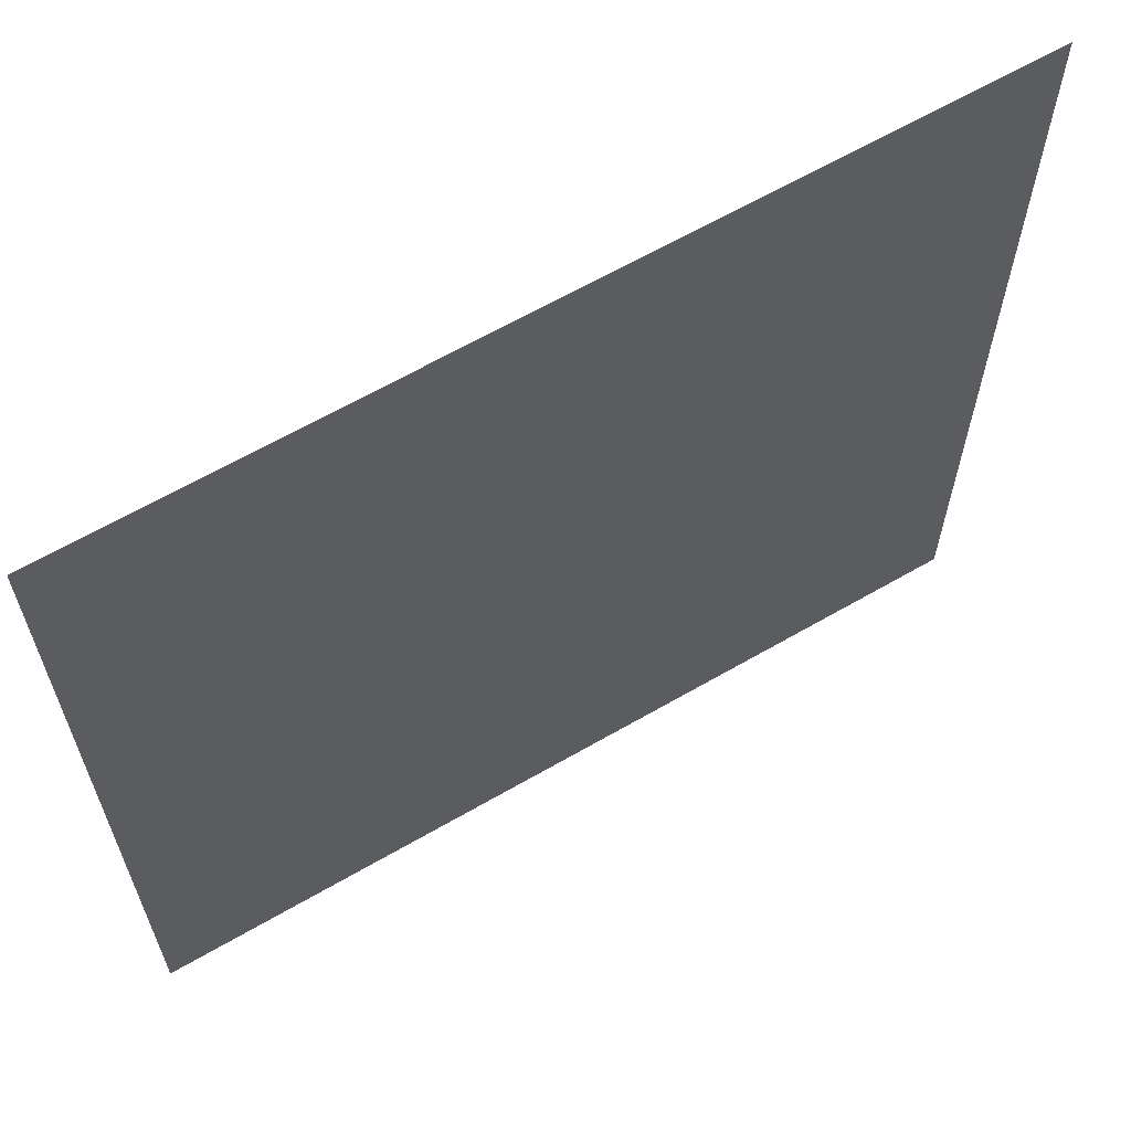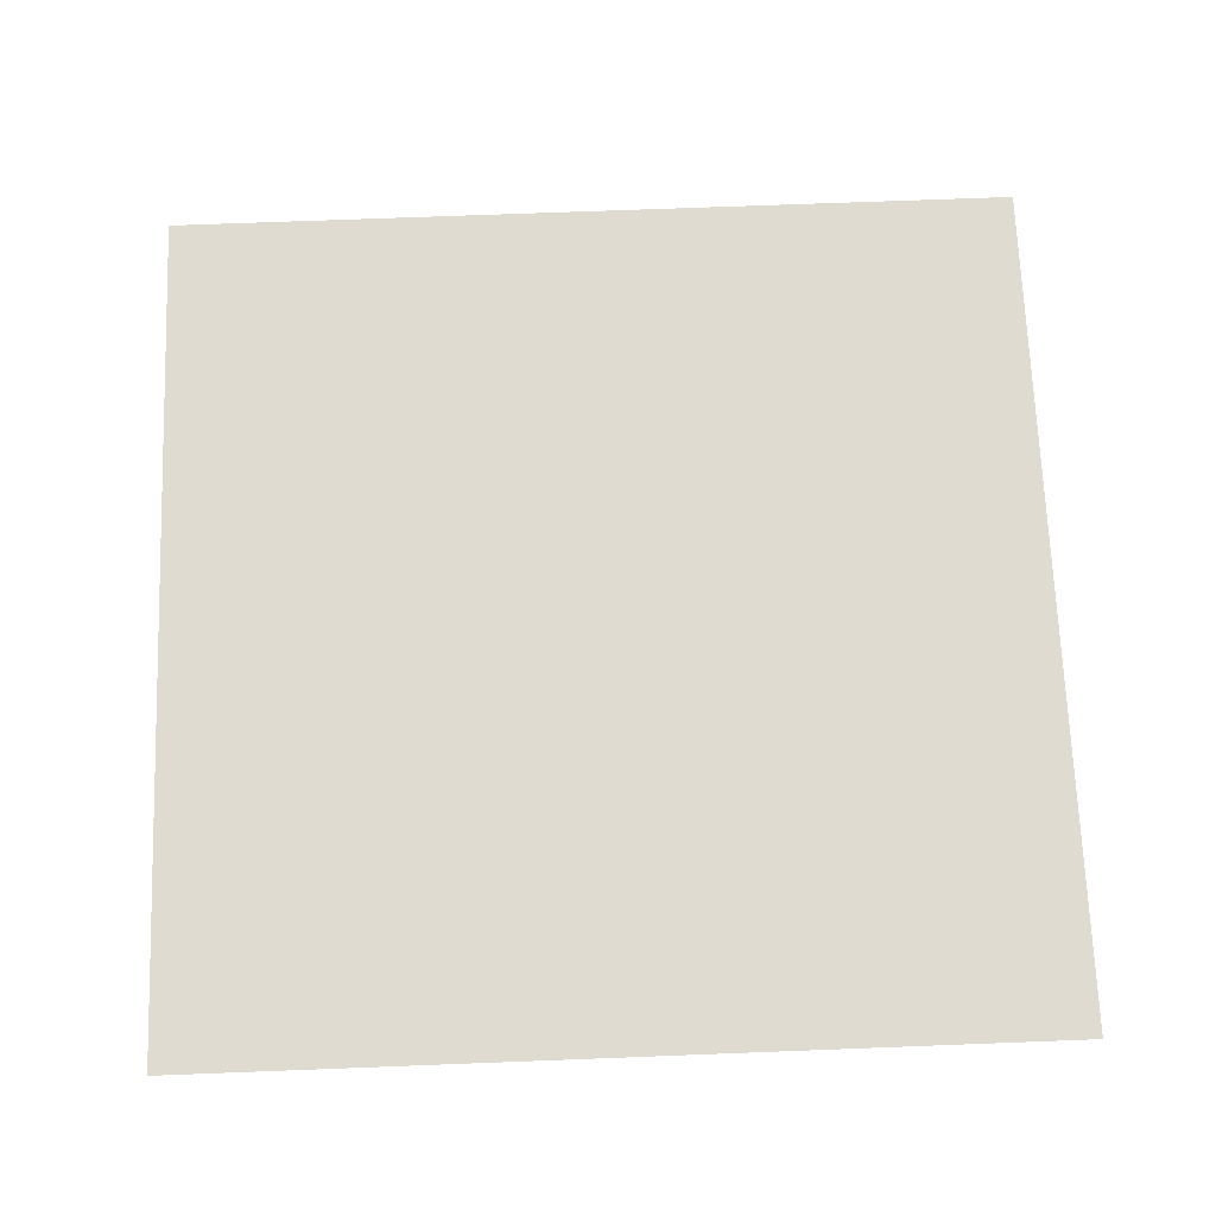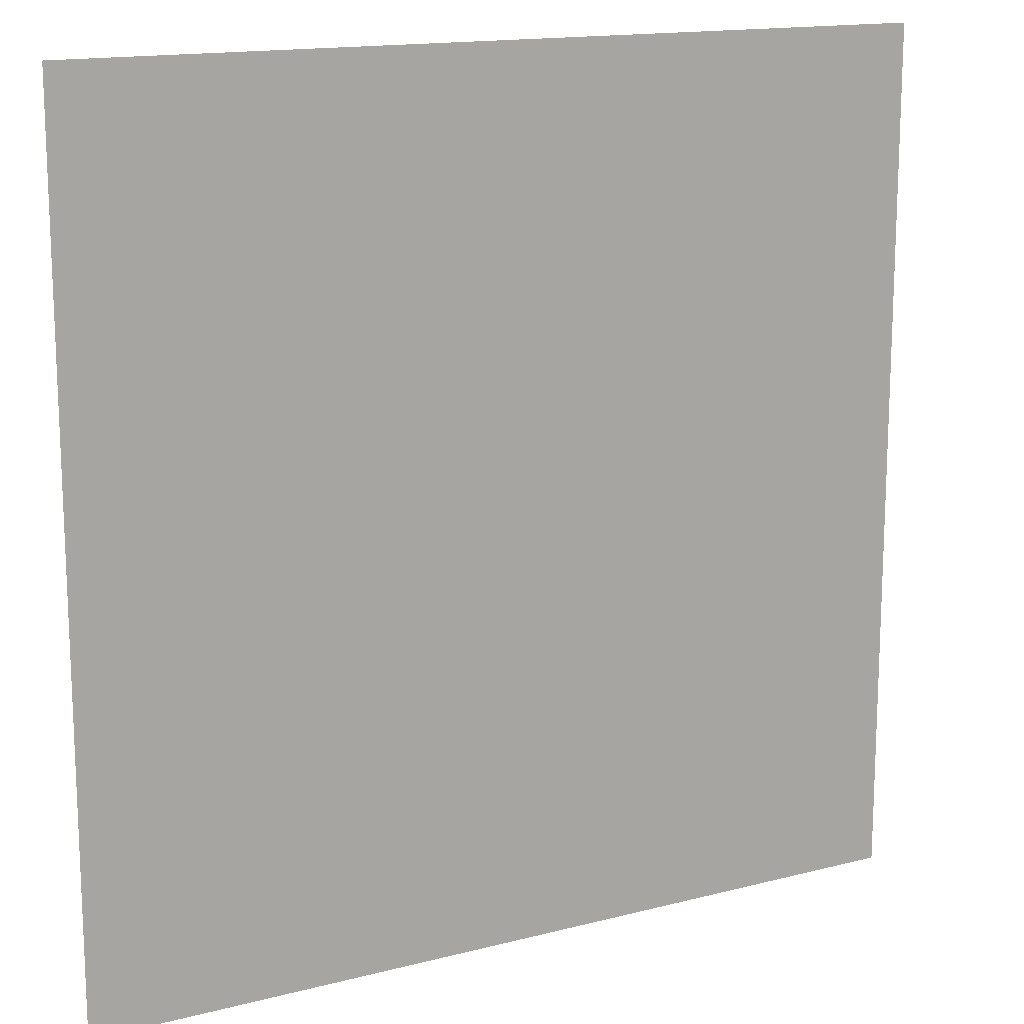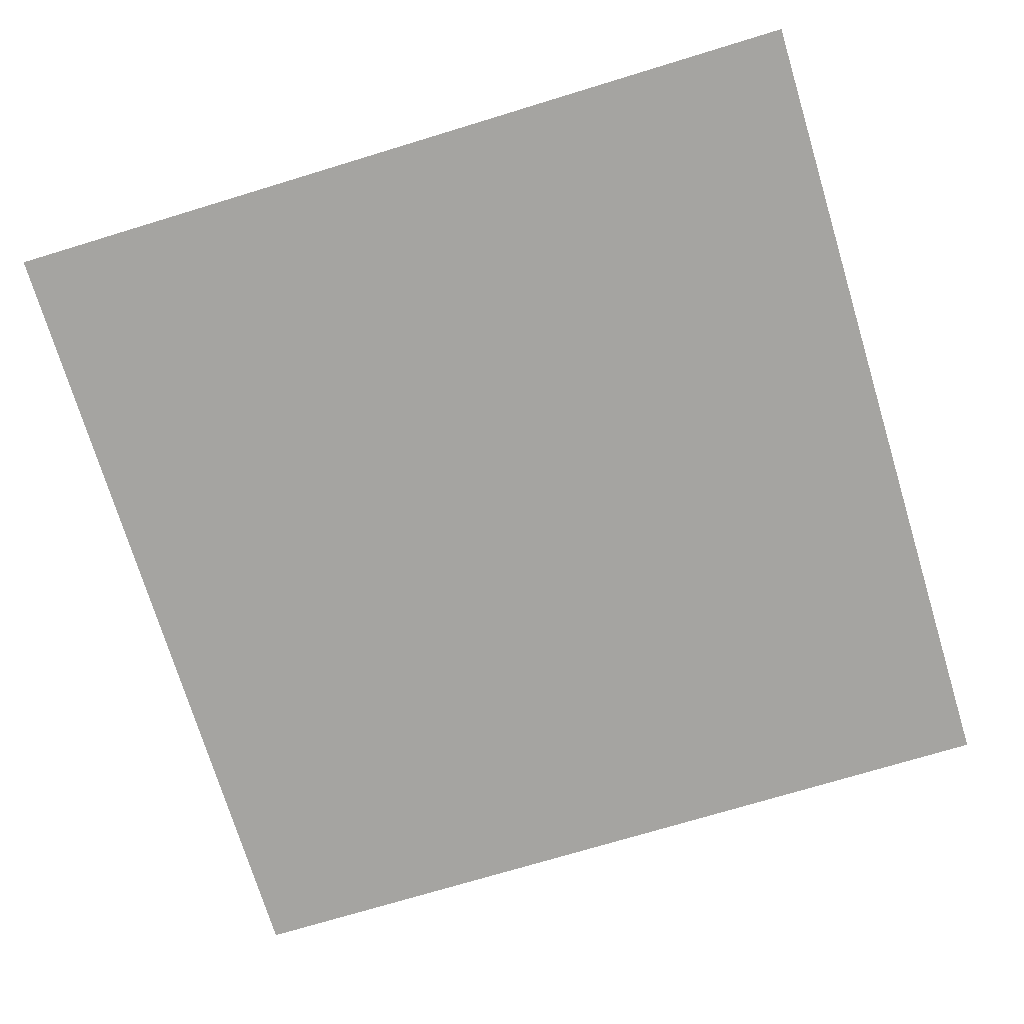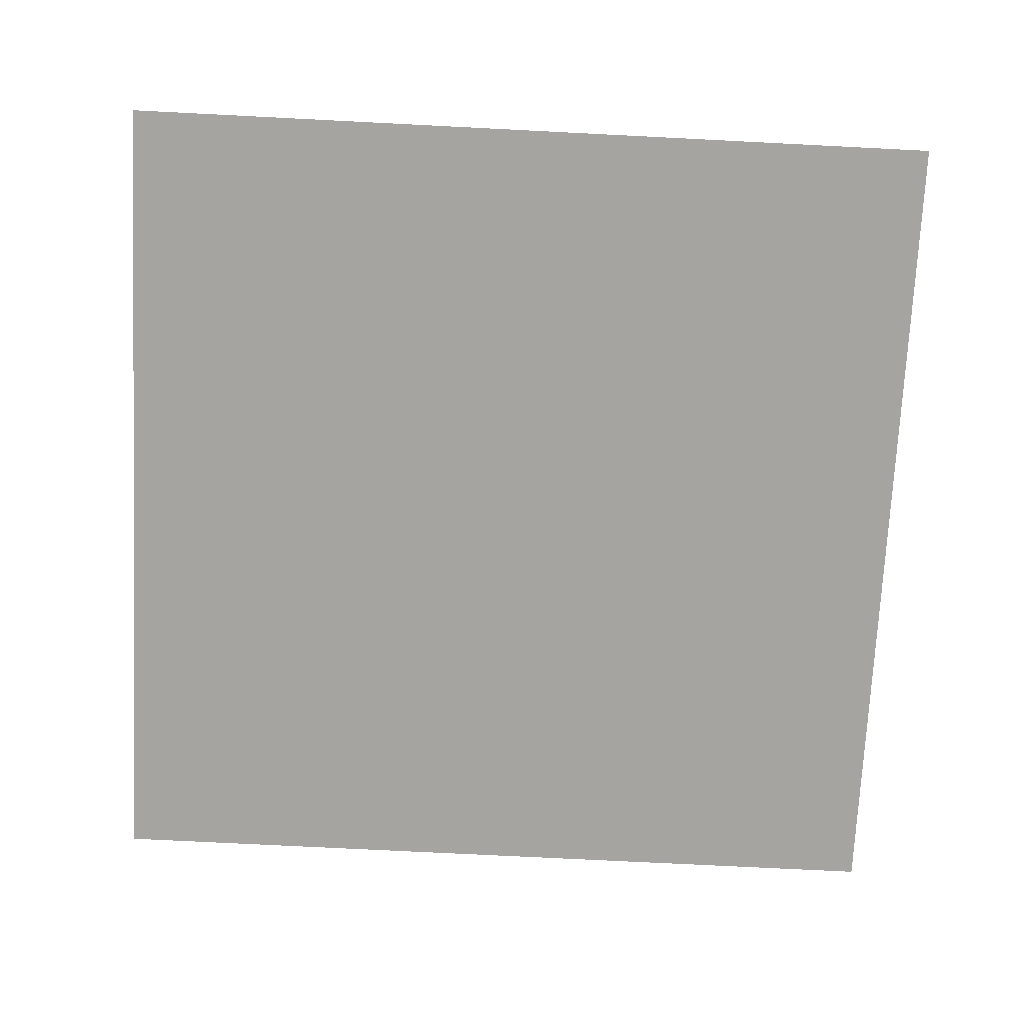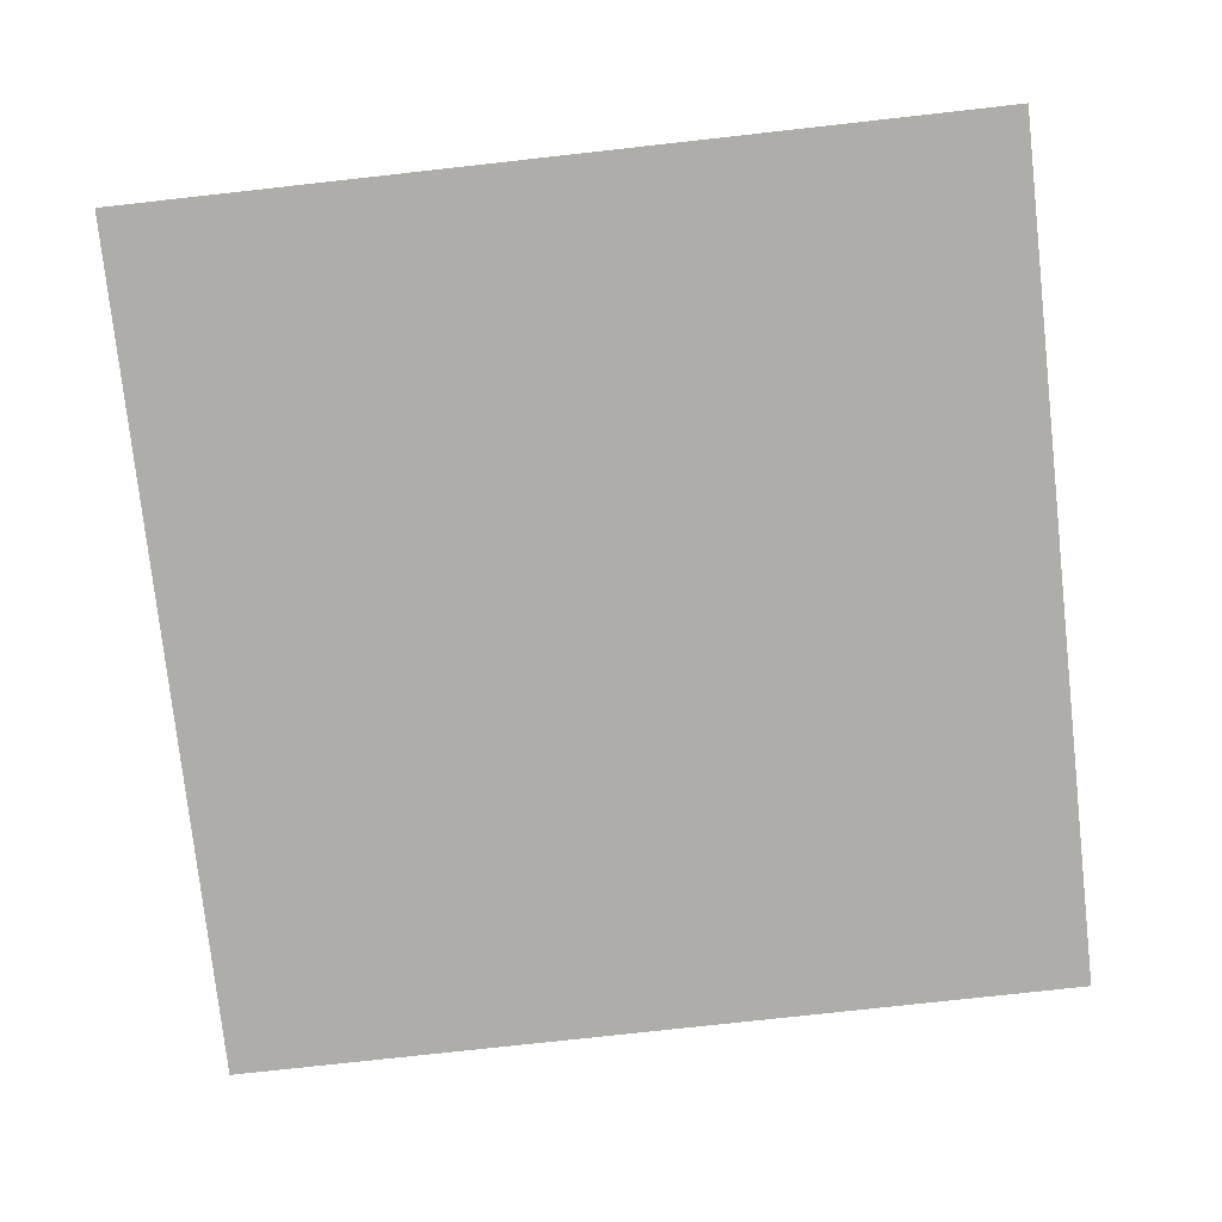
<metadata>
{"format":"obj","ext":"obj","renderer":"f3d","projection":"perspective","resolution":1024,"background":"white","views":[{"elev":64.0,"azim":-30.3,"up":"+Z"},{"elev":70.1,"azim":177.8,"up":"+Y"},{"elev":15.0,"azim":151.0,"up":"+Z"},{"elev":-73.2,"azim":-73.1,"up":"+Y"},{"elev":-73.3,"azim":-92.9,"up":"+Y"},{"elev":-77.1,"azim":6.3,"up":"+Y"}]}
</metadata>
<code>
o Item
v -10 0 10
v 10 0 10
v -10 0 -10
v 10 0 -10
f 1 2 4 3

</code>
